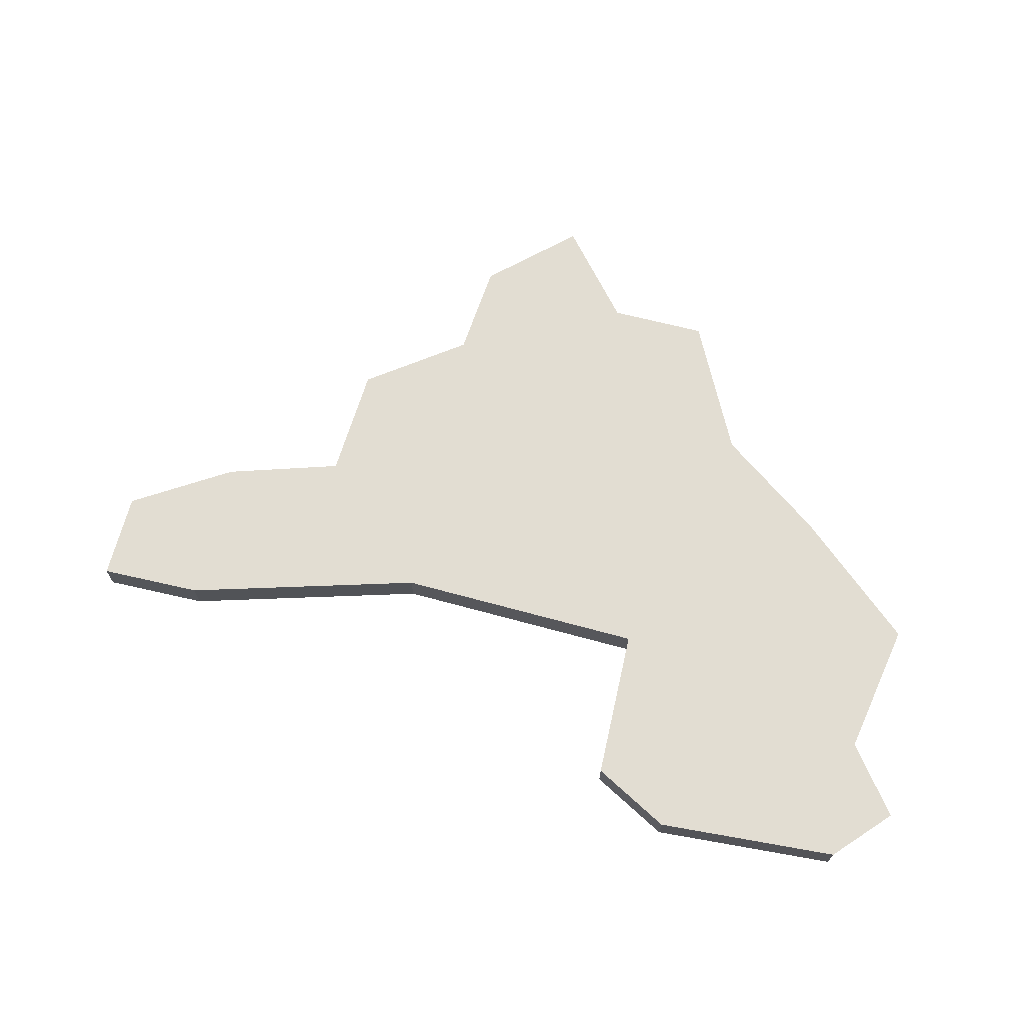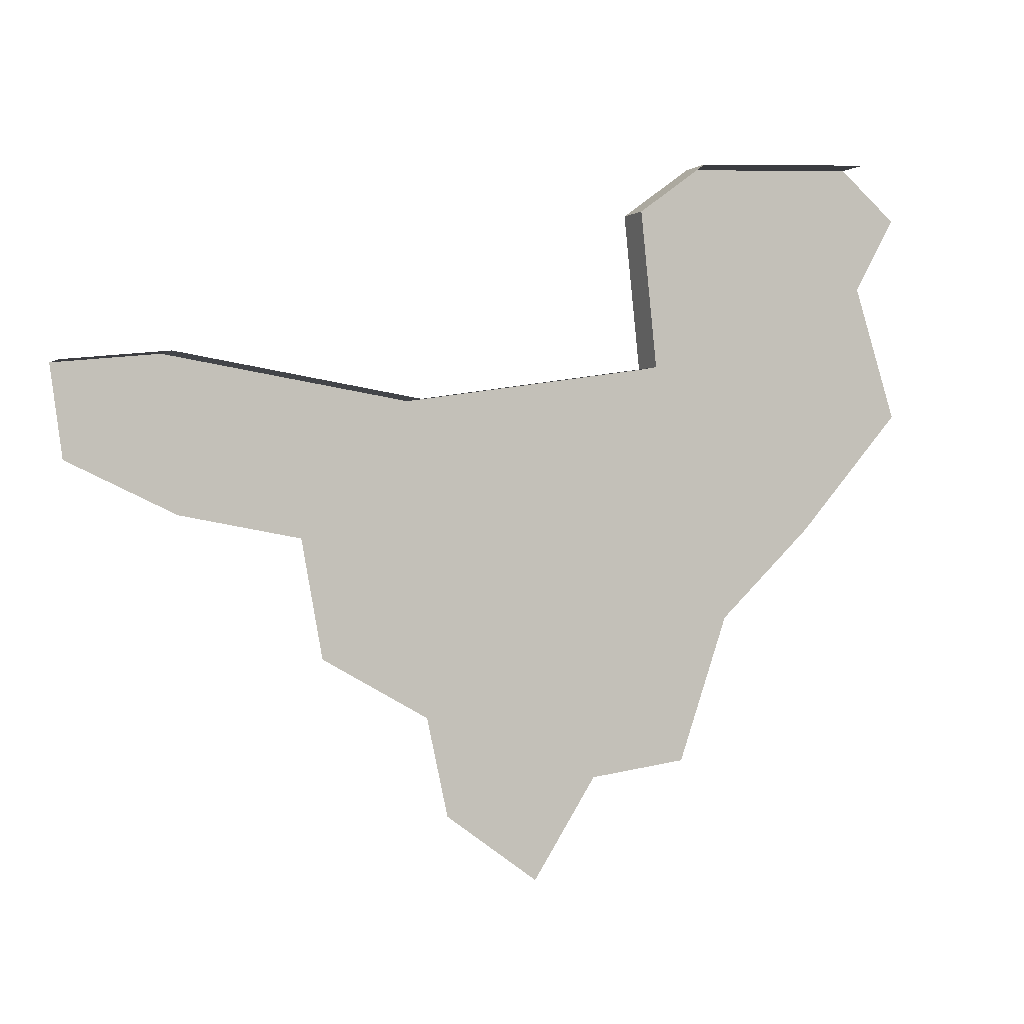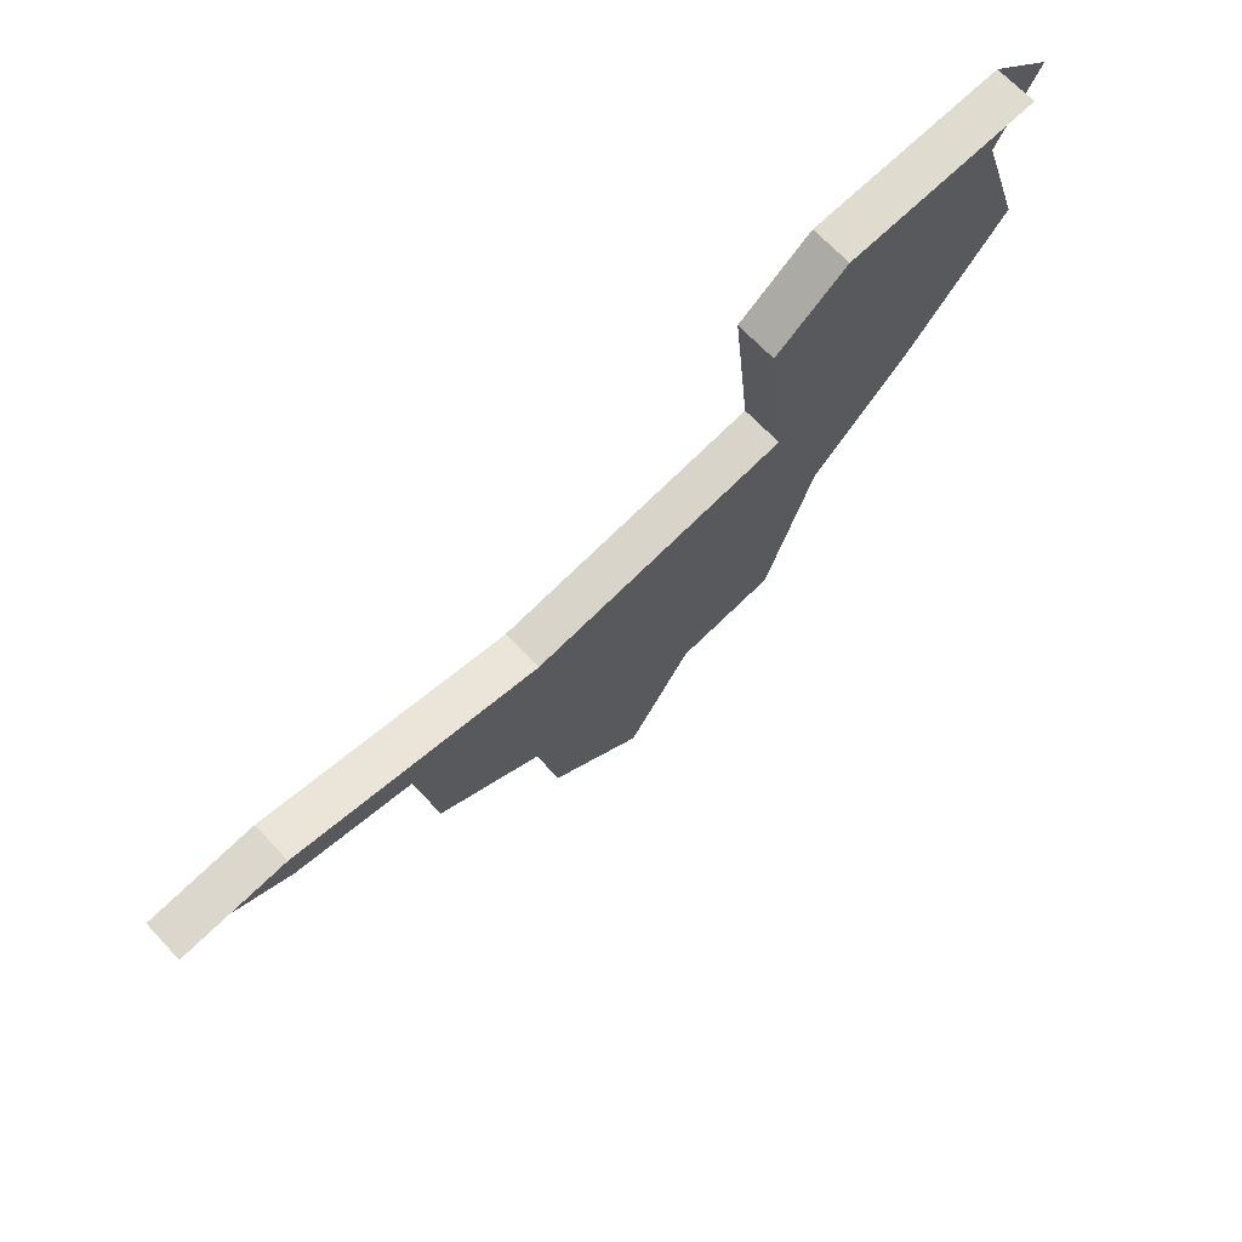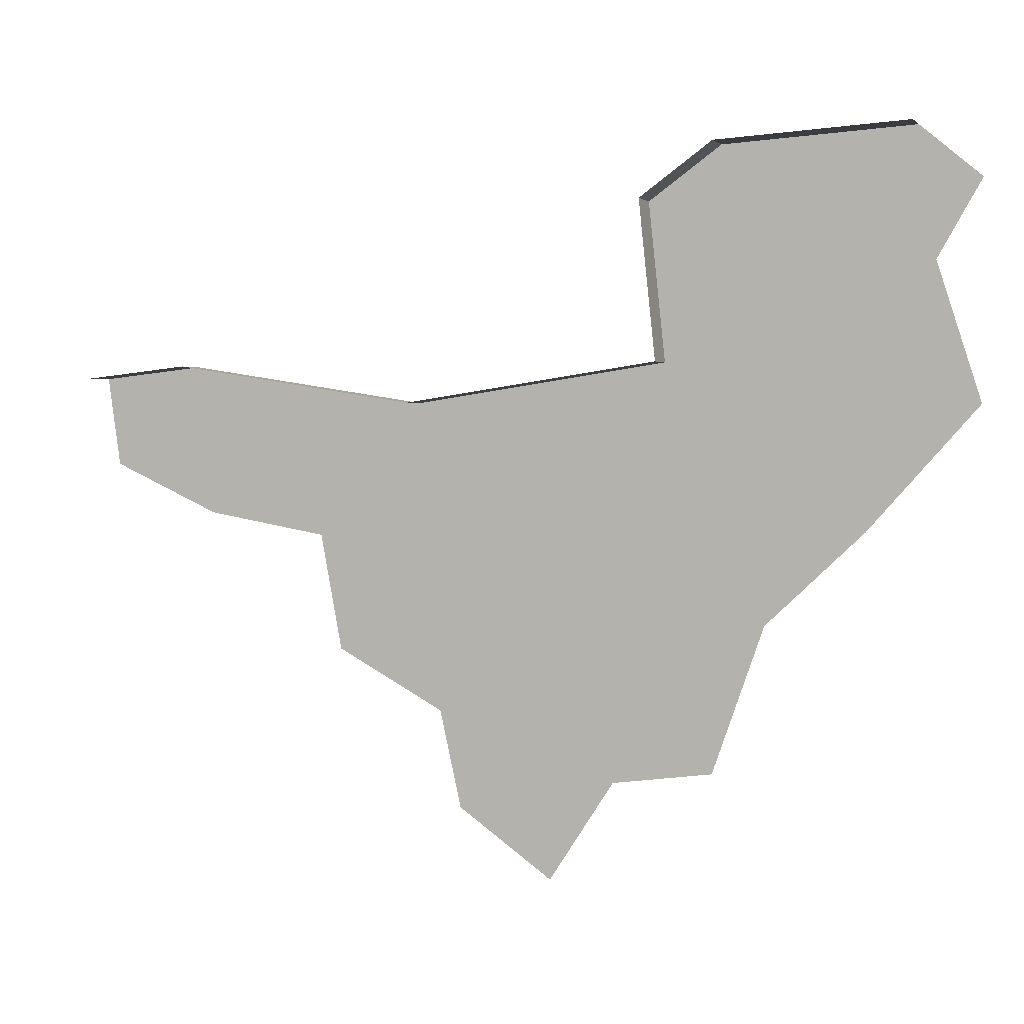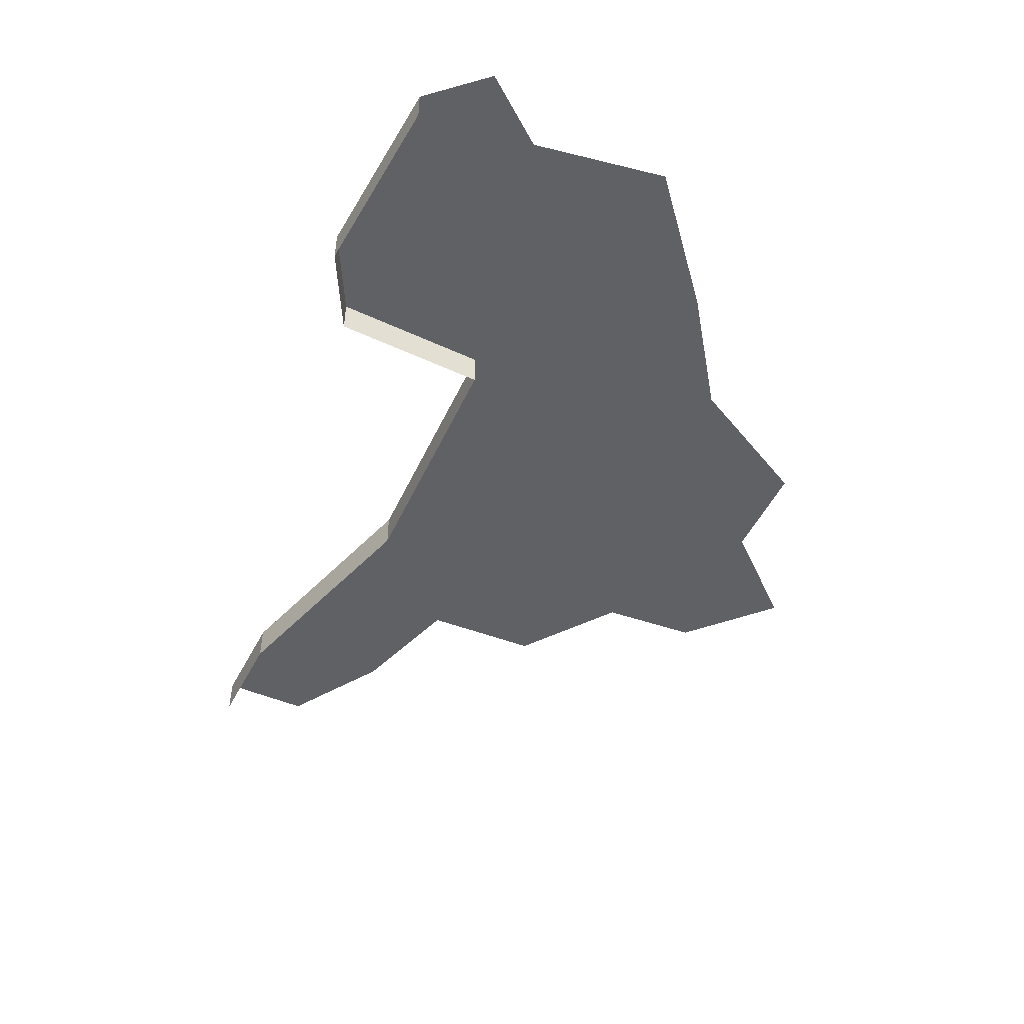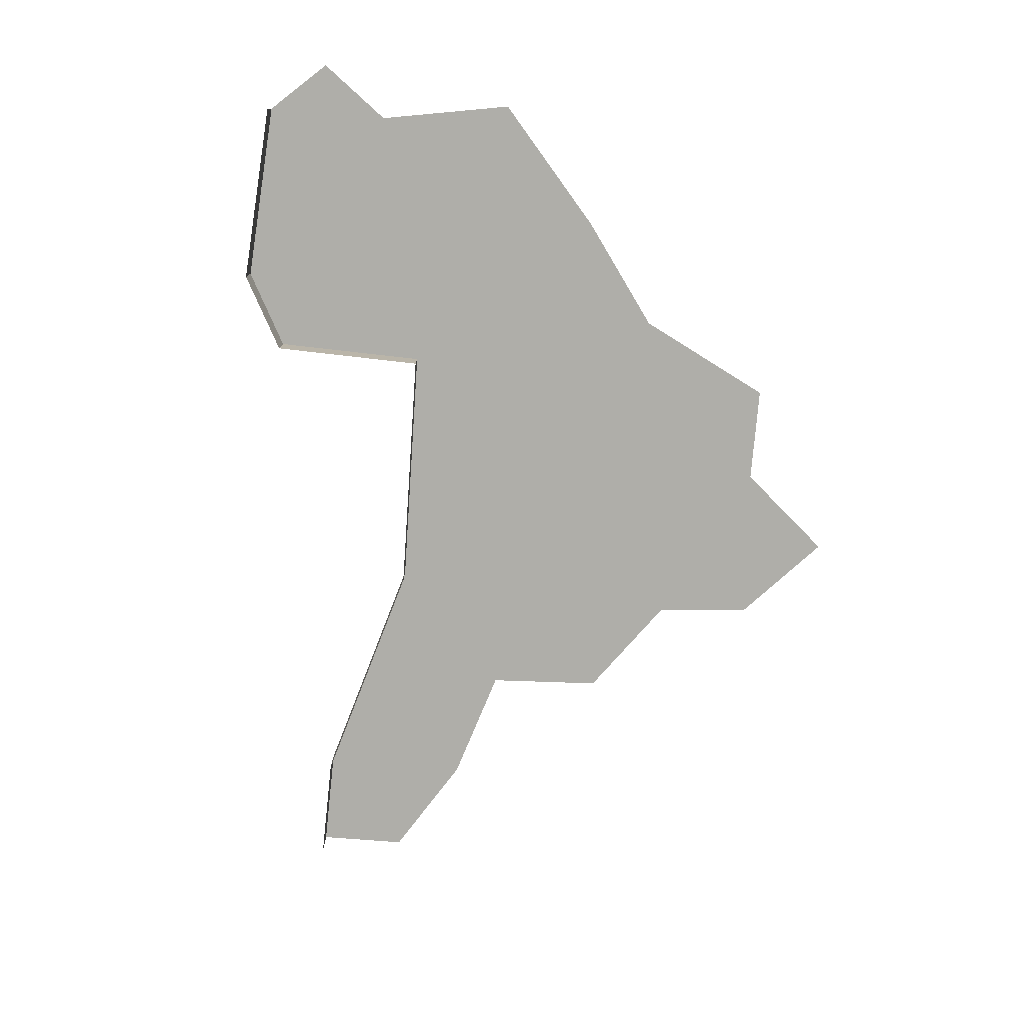
<metadata>
{"format":"obj","ext":"obj","renderer":"f3d","projection":"perspective","resolution":1024,"background":"white","views":[{"elev":68.1,"azim":6.6,"up":"+Y"},{"elev":-1.0,"azim":-23.8,"up":"+Z"},{"elev":66.9,"azim":-43.0,"up":"+Z"},{"elev":2.2,"azim":18.4,"up":"+Z"},{"elev":-49.9,"azim":57.0,"up":"+Y"},{"elev":-77.5,"azim":77.5,"up":"+Y"}]}
</metadata>
<code>
o province_156
v 8.817 0.04552 -4.085
v 11.74 0.04552 -4.31
v 12.14 0.04552 -3.86
v 11.98 0.04552 -3.36
v 12.14 0.04552 -3.081
v 11.38 0.04552 -4.649
v 11.19 0.04552 -5.189
v 10.82 0.04552 -5.239
v 10.58 0.04552 -5.609
v 10.23 0.04552 -5.359
v 10.15 0.04552 -4.999
v 9.748 0.04552 -4.779
v 9.668 0.04552 -4.35
v 9.218 0.04552 -4.27
v 8.77 0.04552 -3.755
v 11.21 0.04552 -2.936
v 10.95 0.04552 -3.13
v 11.01 0.04552 -3.708
v 10.07 0.04552 -3.852
v 9.157 0.04552 -3.712
v 11.91 0.04552 -2.893
v 8.77 -0.09448 -3.755
v 11.21 -0.09448 -2.936
v 10.95 -0.09448 -3.13
v 11.01 -0.09448 -3.708
v 10.07 -0.09448 -3.852
v 9.157 -0.09448 -3.712
v 11.91 -0.09448 -2.893
f 26 18 19
f 24 16 17
f 16 21 4
f 27 19 20
f 25 17 18
f 23 21 16
f 22 20 15
f 26 25 18
f 24 23 16
f 3 2 18
f 2 6 18
f 6 7 8
f 8 9 10
f 11 12 13
f 8 10 11
f 4 3 18
f 6 8 11
f 13 14 20
f 14 1 20
f 6 11 18
f 11 13 19
f 18 11 19
f 21 5 4
f 1 15 20
f 20 19 13
f 18 17 16
f 18 16 4
f 27 26 19
f 25 24 17
f 23 28 21
f 22 27 20

</code>
